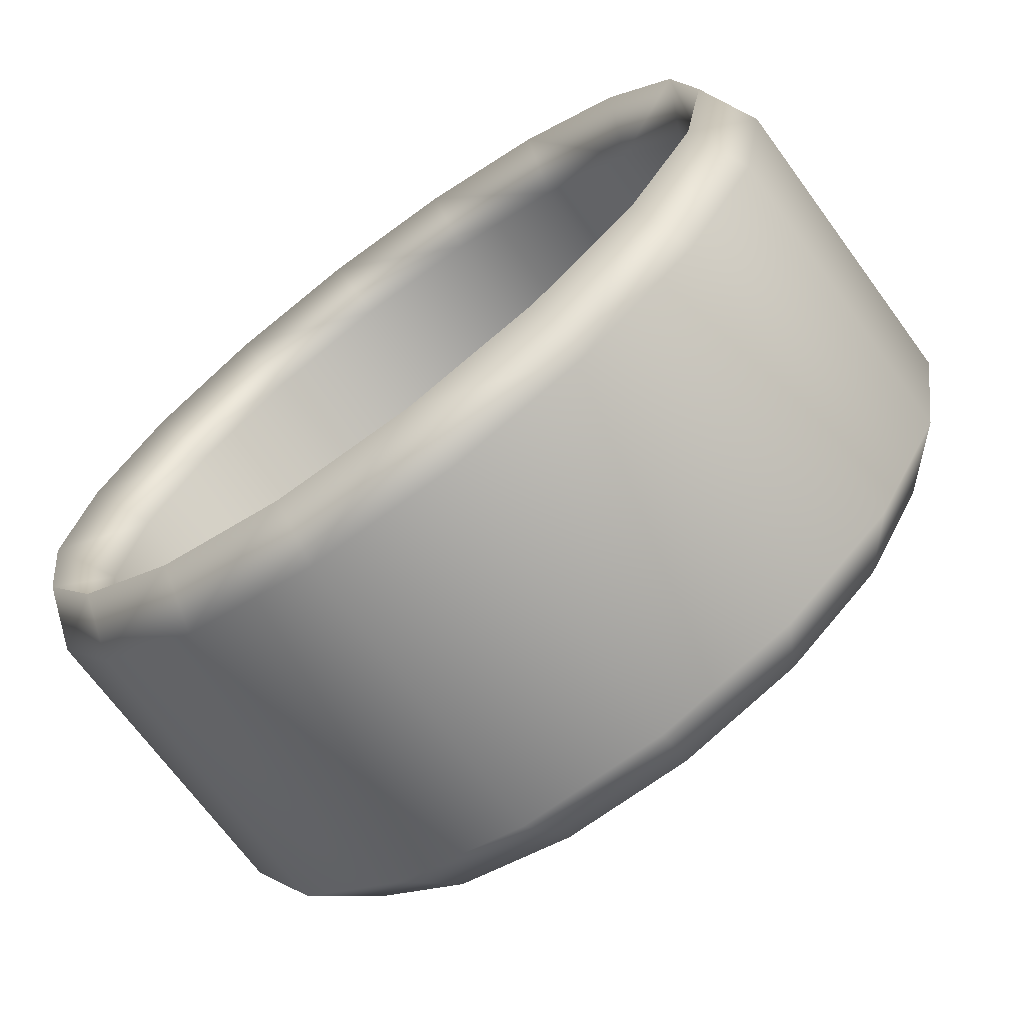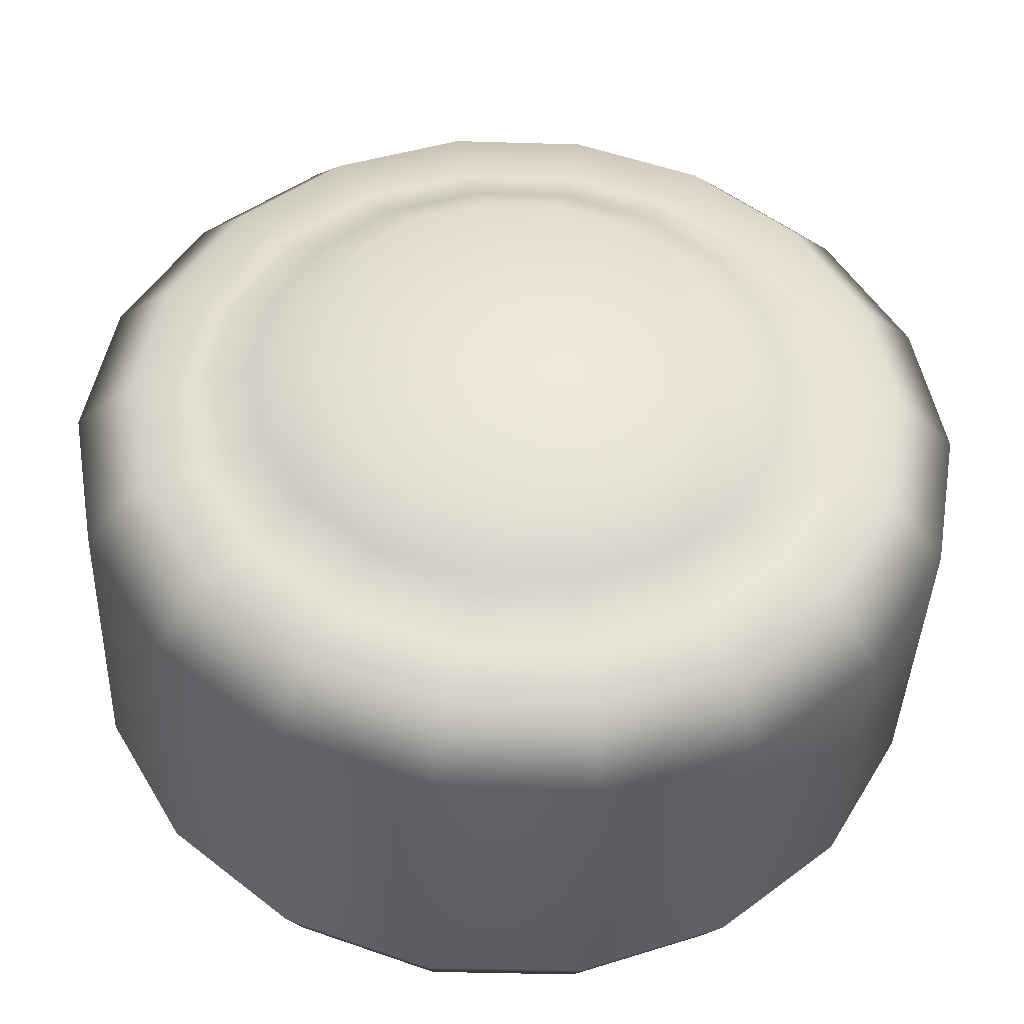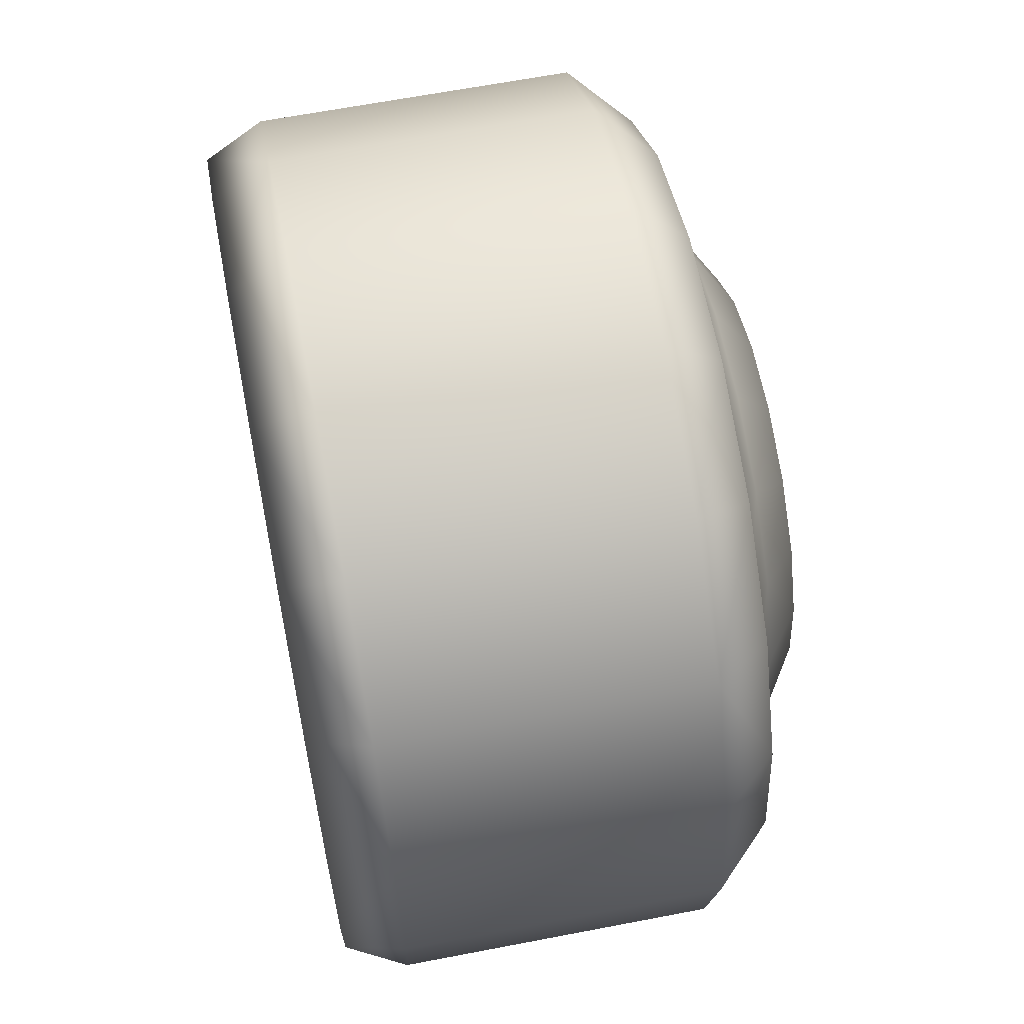
<metadata>
{"format":"obj","ext":"obj","renderer":"f3d","projection":"perspective","resolution":1024,"background":"white","views":[{"elev":-70.0,"azim":36.3,"up":"+Y"},{"elev":-40.6,"azim":177.9,"up":"+Y"},{"elev":64.0,"azim":79.0,"up":"+Y"}]}
</metadata>
<code>
v 0 -1.1e-07 -0.4752
v 0.1324 -1.1e-07 -0.4752
v 0.1244 0.04527 -0.4752
v 0 -1.1e-07 -0.4752
v -0.1324 -1.1e-07 -0.4752
v -0.1244 -0.04527 -0.4752
v 0.1244 -0.04527 -0.5
v 0.1014 -0.08509 -0.5
v 0 -1.1e-07 -0.5
v 0 -1.1e-07 -0.5
v 0.1324 -1.1e-07 -0.5
v 0.02299 -0.1304 -0.5
v 0 -1.1e-07 -0.5
v 0.06618 -0.1146 -0.5
v 0 -1.1e-07 -0.5
v 0 -1.1e-07 -0.5
v -0.02299 -0.1304 -0.5
v -0.06618 -0.1146 -0.5
v 0 -1.1e-07 -0.5
v 0 -1.1e-07 -0.5
v -0.1014 -0.08509 -0.5
v -0.1324 -1.1e-07 -0.5
v 0 -1.1e-07 -0.5
v -0.1244 -0.04527 -0.5
v 0 -1.1e-07 -0.5
v 0 -1.1e-07 -0.4752
v 0.02299 -0.1304 -0.4752
v 0.06618 -0.1146 -0.4752
v 0 -1.1e-07 -0.4752
v 0.1014 -0.08509 -0.4752
v 0.1244 -0.04527 -0.4752
v 0.1324 -1.1e-07 -0.4752
v 0 -1.1e-07 -0.4752
v 0 -1.1e-07 -0.4752
v 0 -1.1e-07 -0.4752
v -0.06618 -0.1146 -0.4752
v -0.02299 -0.1304 -0.4752
v 0 -1.1e-07 -0.4752
v 0 -1.1e-07 -0.4752
v -0.1014 -0.08509 -0.4752
v 0 -1.1e-07 -0.4752
v 0 -1.1e-07 -0.5
v -0.1244 0.04527 -0.5
v -0.1014 0.08509 -0.5
v 0 -1.1e-07 -0.5
v 0 -1.1e-07 -0.5
v -0.06618 0.1146 -0.5
v -0.02299 0.1304 -0.5
v 0 -1.1e-07 -0.5
v 0 -1.1e-07 -0.5
v 0.02299 0.1304 -0.5
v 0.06618 0.1146 -0.5
v 0 -1.1e-07 -0.5
v 0 -1.1e-07 -0.5
v 0.1014 0.08509 -0.5
v 0.1324 -1.1e-07 -0.5
v 0 -1.1e-07 -0.5
v 0.1244 0.04527 -0.5
v 0 -1.1e-07 -0.5
v 0 -1.1e-07 -0.4752
v -0.02299 0.1304 -0.4752
v -0.06618 0.1146 -0.4752
v 0 -1.1e-07 -0.4752
v -0.1014 0.08509 -0.4752
v -0.1244 0.04527 -0.4752
v 0 -1.1e-07 -0.4752
v 0 -1.1e-07 -0.4752
v 0 -1.1e-07 -0.4752
v 0.06618 0.1146 -0.4752
v 0.02299 0.1304 -0.4752
v 0 -1.1e-07 -0.4752
v 0 -1.1e-07 -0.4752
v 0.1014 0.08509 -0.4752
v 0 -1.1e-07 -0.4752
v -0.2665 -0.09701 -0.2179
v -0.2836 -8e-08 -0.2179
v -0.2836 -9e-08 -0.4185
v -0.2665 -0.09701 -0.4185
v 0.1418 -0.2456 -0.2179
v 0.04926 -0.2793 -0.2179
v 0.04926 -0.2793 -0.4185
v 0.1418 -0.2456 -0.4185
v 0.104 -0.1801 -0.4563
v 0.03612 -0.2048 -0.4563
v 0.02955 -0.1676 -0.4752
v 0.08509 -0.1474 -0.4752
v 0.1955 -0.07114 -0.4563
v 0.1593 -0.1337 -0.4563
v 0.1304 -0.1094 -0.4752
v 0.1599 -0.05821 -0.4752
v 0.1702 -1.1e-07 -0.4752
v 0.208 -1.1e-07 -0.4563
v 0.2665 -0.09701 -0.2179
v 0.2173 -0.1823 -0.2179
v 0.2173 -0.1823 -0.4185
v 0.2665 -0.09701 -0.4185
v 0.231 -0.08408 -0.4563
v 0.1883 -0.158 -0.4563
v 0.1593 -0.1337 -0.4563
v 0.1955 -0.07114 -0.4563
v 0.208 -1.1e-07 -0.4563
v 0.2458 -1.1e-07 -0.4563
v 0.2836 -9e-08 -0.4185
v 0.2836 -8e-08 -0.2179
v 0.2836 -9e-08 -0.4185
v 0.2665 -0.09701 -0.4185
v 0.2173 -0.1823 -0.4185
v 0.04269 -0.2421 -0.4563
v 0.03612 -0.2048 -0.4563
v 0.104 -0.1801 -0.4563
v 0.1229 -0.2129 -0.4563
v 0.1418 -0.2456 -0.4185
v 0.04926 -0.2793 -0.4185
v -0.208 -1.1e-07 -0.4563
v -0.1702 -1.1e-07 -0.4752
v -0.1599 -0.05821 -0.4752
v -0.1955 -0.07114 -0.4563
v -0.03612 -0.2048 -0.4563
v -0.104 -0.1801 -0.4563
v -0.08509 -0.1474 -0.4752
v -0.02955 -0.1676 -0.4752
v -0.1593 -0.1337 -0.4563
v -0.1304 -0.1094 -0.4752
v -0.04926 -0.2793 -0.2179
v -0.1418 -0.2456 -0.2179
v -0.1418 -0.2456 -0.4185
v -0.04926 -0.2793 -0.4185
v -0.1229 -0.2129 -0.4563
v -0.104 -0.1801 -0.4563
v -0.03612 -0.2048 -0.4563
v -0.04269 -0.2421 -0.4563
v -0.04926 -0.2793 -0.4185
v -0.1418 -0.2456 -0.4185
v -0.2173 -0.1823 -0.2179
v -0.2173 -0.1823 -0.4185
v -0.1883 -0.158 -0.4563
v -0.1593 -0.1337 -0.4563
v -0.2173 -0.1823 -0.4185
v -0.2458 -1.1e-07 -0.4563
v -0.208 -1.1e-07 -0.4563
v -0.1955 -0.07114 -0.4563
v -0.231 -0.08408 -0.4563
v -0.2665 -0.09701 -0.4185
v -0.2836 -9e-08 -0.4185
v 0.1229 -0.2129 -0.3996
v 0.04269 -0.2421 -0.3996
v 0.04269 -0.2421 -0.2179
v 0.1229 -0.2129 -0.2179
v 0.231 -0.08408 -0.3996
v 0.1883 -0.158 -0.3996
v 0.1883 -0.158 -0.2179
v 0.231 -0.08408 -0.2179
v 0.2488 -0.09055 -0.1801
v 0.2028 -0.1702 -0.1801
v 0.2173 -0.1823 -0.2179
v 0.2665 -0.09701 -0.2179
v 0.2836 -8e-08 -0.2179
v 0.2647 -8e-08 -0.1801
v 0.2458 -8e-08 -0.2179
v 0.2458 -9e-08 -0.3996
v 0.2647 -8e-08 -0.1801
v 0.2458 -8e-08 -0.2179
v 0.231 -0.08408 -0.2179
v 0.2488 -0.09055 -0.1801
v 0.1883 -0.158 -0.2179
v 0.2028 -0.1702 -0.1801
v 0.04597 -0.2607 -0.1801
v 0.04926 -0.2793 -0.2179
v 0.1418 -0.2456 -0.2179
v 0.1324 -0.2293 -0.1801
v 0.1229 -0.2129 -0.2179
v 0.1324 -0.2293 -0.1801
v 0.04269 -0.2421 -0.2179
v 0.04597 -0.2607 -0.1801
v 0.1422 -0.05174 -0.4374
v 0.1159 -0.09724 -0.4374
v 0.1738 -0.1459 -0.4185
v 0.2132 -0.07761 -0.4185
v 0.2269 -9e-08 -0.4185
v 0.1513 -1.1e-07 -0.4374
v 0.02627 -0.149 -0.4374
v 0.0394 -0.2235 -0.4185
v 0.1135 -0.1965 -0.4185
v 0.07564 -0.131 -0.4374
v -0.2458 -9e-08 -0.3996
v -0.2458 -8e-08 -0.2179
v -0.231 -0.08408 -0.2179
v -0.231 -0.08408 -0.3996
v -0.04269 -0.2421 -0.3996
v -0.1229 -0.2129 -0.3996
v -0.1229 -0.2129 -0.2179
v -0.04269 -0.2421 -0.2179
v -0.1418 -0.2456 -0.2179
v -0.04926 -0.2793 -0.2179
v -0.04597 -0.2607 -0.1801
v -0.1324 -0.2293 -0.1801
v -0.04269 -0.2421 -0.2179
v -0.04597 -0.2607 -0.1801
v -0.1229 -0.2129 -0.2179
v -0.1324 -0.2293 -0.1801
v -0.1883 -0.158 -0.3996
v -0.1883 -0.158 -0.2179
v -0.2173 -0.1823 -0.2179
v -0.2028 -0.1702 -0.1801
v -0.1883 -0.158 -0.2179
v -0.2028 -0.1702 -0.1801
v -0.2647 -8e-08 -0.1801
v -0.2836 -8e-08 -0.2179
v -0.2665 -0.09701 -0.2179
v -0.2488 -0.09055 -0.1801
v -0.2488 -0.09055 -0.1801
v -0.231 -0.08408 -0.2179
v -0.2458 -8e-08 -0.2179
v -0.2647 -8e-08 -0.1801
v -0.07564 -0.131 -0.4374
v -0.1135 -0.1965 -0.4185
v -0.0394 -0.2235 -0.4185
v -0.02627 -0.149 -0.4374
v -0.1513 -1.1e-07 -0.4374
v -0.2269 -9e-08 -0.4185
v -0.2132 -0.07761 -0.4185
v -0.1422 -0.05174 -0.4374
v -0.1159 -0.09724 -0.4374
v -0.1738 -0.1459 -0.4185
v 0.2836 -8e-08 -0.2179
v 0.2836 -9e-08 -0.4185
v 0.2665 0.09701 -0.4185
v 0.2665 0.09701 -0.2179
v -0.1418 0.2456 -0.2179
v -0.04926 0.2793 -0.2179
v -0.04926 0.2793 -0.4185
v -0.1418 0.2456 -0.4185
v -0.104 0.1801 -0.4563
v -0.03612 0.2048 -0.4563
v -0.02955 0.1676 -0.4752
v -0.08509 0.1474 -0.4752
v -0.1955 0.07114 -0.4563
v -0.1593 0.1337 -0.4563
v -0.1304 0.1094 -0.4752
v -0.1599 0.05821 -0.4752
v -0.2665 0.09701 -0.2179
v -0.2173 0.1823 -0.2179
v -0.2173 0.1823 -0.4185
v -0.2665 0.09701 -0.4185
v -0.231 0.08408 -0.4563
v -0.1883 0.158 -0.4563
v -0.1593 0.1337 -0.4563
v -0.1955 0.07114 -0.4563
v -0.2665 0.09701 -0.4185
v -0.2173 0.1823 -0.4185
v -0.04269 0.2421 -0.4563
v -0.03612 0.2048 -0.4563
v -0.104 0.1801 -0.4563
v -0.1229 0.2129 -0.4563
v -0.1418 0.2456 -0.4185
v -0.04926 0.2793 -0.4185
v 0.208 -1.1e-07 -0.4563
v 0.1702 -1.1e-07 -0.4752
v 0.1599 0.05821 -0.4752
v 0.1955 0.07114 -0.4563
v 0.03612 0.2048 -0.4563
v 0.104 0.1801 -0.4563
v 0.08509 0.1474 -0.4752
v 0.02955 0.1676 -0.4752
v 0.1593 0.1337 -0.4563
v 0.1304 0.1094 -0.4752
v 0.04926 0.2793 -0.2179
v 0.1418 0.2456 -0.2179
v 0.1418 0.2456 -0.4185
v 0.04926 0.2793 -0.4185
v 0.104 0.1801 -0.4563
v 0.03612 0.2048 -0.4563
v 0.04269 0.2421 -0.4563
v 0.1229 0.2129 -0.4563
v 0.04926 0.2793 -0.4185
v 0.1418 0.2456 -0.4185
v 0.2173 0.1823 -0.2179
v 0.2173 0.1823 -0.4185
v 0.1593 0.1337 -0.4563
v 0.1883 0.158 -0.4563
v 0.2173 0.1823 -0.4185
v 0.2458 -1.1e-07 -0.4563
v 0.208 -1.1e-07 -0.4563
v 0.1955 0.07114 -0.4563
v 0.231 0.08408 -0.4563
v 0.2665 0.09701 -0.4185
v 0.2836 -9e-08 -0.4185
v -0.04269 0.2421 -0.3996
v -0.04269 0.2421 -0.2179
v -0.1229 0.2129 -0.2179
v -0.1229 0.2129 -0.3996
v -0.231 0.08408 -0.3996
v -0.1883 0.158 -0.3996
v -0.1883 0.158 -0.2179
v -0.231 0.08408 -0.2179
v -0.2173 0.1823 -0.2179
v -0.2665 0.09701 -0.2179
v -0.2488 0.09055 -0.1801
v -0.2028 0.1702 -0.1801
v -0.231 0.08408 -0.2179
v -0.2488 0.09055 -0.1801
v -0.1883 0.158 -0.2179
v -0.2028 0.1702 -0.1801
v -0.04597 0.2607 -0.1801
v -0.04926 0.2793 -0.2179
v -0.1418 0.2456 -0.2179
v -0.1324 0.2293 -0.1801
v -0.1324 0.2293 -0.1801
v -0.1229 0.2129 -0.2179
v -0.04269 0.2421 -0.2179
v -0.04597 0.2607 -0.1801
v -0.1159 0.09724 -0.4374
v -0.1738 0.1459 -0.4185
v -0.2132 0.07761 -0.4185
v -0.1422 0.05174 -0.4374
v -0.02627 0.149 -0.4374
v -0.0394 0.2235 -0.4185
v -0.1135 0.1965 -0.4185
v -0.07564 0.131 -0.4374
v 0.2458 -9e-08 -0.3996
v 0.2458 -8e-08 -0.2179
v 0.231 0.08408 -0.2179
v 0.231 0.08408 -0.3996
v 0.04269 0.2421 -0.3996
v 0.1229 0.2129 -0.3996
v 0.1229 0.2129 -0.2179
v 0.04269 0.2421 -0.2179
v 0.1418 0.2456 -0.2179
v 0.04926 0.2793 -0.2179
v 0.04597 0.2607 -0.1801
v 0.1324 0.2293 -0.1801
v 0.04269 0.2421 -0.2179
v 0.04597 0.2607 -0.1801
v 0.1229 0.2129 -0.2179
v 0.1324 0.2293 -0.1801
v 0.1883 0.158 -0.3996
v 0.1883 0.158 -0.2179
v 0.2173 0.1823 -0.2179
v 0.2028 0.1702 -0.1801
v 0.1883 0.158 -0.2179
v 0.2028 0.1702 -0.1801
v 0.2647 -8e-08 -0.1801
v 0.2836 -8e-08 -0.2179
v 0.2665 0.09701 -0.2179
v 0.2488 0.09055 -0.1801
v 0.2488 0.09055 -0.1801
v 0.231 0.08408 -0.2179
v 0.2458 -8e-08 -0.2179
v 0.2647 -8e-08 -0.1801
v 0.07564 0.131 -0.4374
v 0.1135 0.1965 -0.4185
v 0.0394 0.2235 -0.4185
v 0.02627 0.149 -0.4374
v 0.1513 -1.1e-07 -0.4374
v 0.2269 -9e-08 -0.4185
v 0.2132 0.07761 -0.4185
v 0.1422 0.05174 -0.4374
v 0.1159 0.09724 -0.4374
v 0.1738 0.1459 -0.4185
f 1 2 3
f 4 5 6
f 7 8 9
f 10 11 7
f 12 13 14
f 15 8 14
f 16 17 18
f 19 12 17
f 20 18 21
f 22 23 24
f 25 21 24
f 26 27 28
f 29 30 31
f 32 33 31
f 34 28 30
f 35 36 37
f 38 37 27
f 39 40 36
f 41 6 40
f 42 43 44
f 45 22 43
f 46 47 48
f 49 44 47
f 50 51 52
f 53 48 51
f 54 52 55
f 56 57 58
f 59 55 58
f 60 61 62
f 63 64 65
f 66 65 5
f 67 62 64
f 68 69 70
f 71 70 61
f 72 73 69
f 74 3 73
f 75 76 77
f 75 77 78
f 79 80 81
f 79 81 82
f 83 84 85
f 83 85 86
f 87 88 89
f 87 89 90
f 91 92 87
f 91 87 90
f 11 91 90
f 11 90 7
f 89 8 7
f 89 7 90
f 88 83 86
f 88 86 89
f 86 14 8
f 86 8 89
f 85 12 14
f 85 14 86
f 93 94 95
f 93 95 96
f 97 98 99
f 97 99 100
f 101 102 97
f 101 97 100
f 103 104 93
f 103 93 96
f 102 105 106
f 102 106 97
f 107 98 97
f 107 97 106
f 108 109 110
f 108 110 111
f 110 99 98
f 110 98 111
f 94 79 82
f 94 82 95
f 112 111 98
f 112 98 107
f 113 108 111
f 113 111 112
f 114 115 116
f 114 116 117
f 118 119 120
f 118 120 121
f 85 84 118
f 85 118 121
f 12 85 121
f 12 121 17
f 120 18 17
f 120 17 121
f 120 119 122
f 120 122 123
f 18 120 123
f 18 123 21
f 123 122 117
f 123 117 116
f 24 21 123
f 24 123 116
f 115 22 24
f 115 24 116
f 124 125 126
f 124 126 127
f 128 129 130
f 128 130 131
f 130 109 108
f 130 108 131
f 80 124 127
f 80 127 81
f 132 131 108
f 132 108 113
f 133 128 131
f 133 131 132
f 125 134 135
f 125 135 126
f 136 137 129
f 136 129 128
f 138 136 128
f 138 128 133
f 139 140 141
f 139 141 142
f 141 137 136
f 141 136 142
f 134 75 78
f 134 78 135
f 143 142 136
f 143 136 138
f 144 139 142
f 144 142 143
f 145 146 147
f 145 147 148
f 149 150 151
f 149 151 152
f 153 154 155
f 153 155 156
f 157 158 153
f 157 153 156
f 159 160 149
f 159 149 152
f 161 162 163
f 161 163 164
f 165 166 164
f 165 164 163
f 167 168 169
f 167 169 170
f 169 155 154
f 169 154 170
f 150 145 148
f 150 148 151
f 171 172 166
f 171 166 165
f 173 174 172
f 173 172 171
f 175 176 177
f 175 177 178
f 179 180 175
f 179 175 178
f 160 179 178
f 160 178 149
f 177 150 149
f 177 149 178
f 180 32 31
f 180 31 175
f 30 176 175
f 30 175 31
f 181 182 183
f 181 183 184
f 177 176 184
f 177 184 183
f 145 150 177
f 145 177 183
f 182 146 145
f 182 145 183
f 28 184 176
f 28 176 30
f 27 181 184
f 27 184 28
f 185 186 187
f 185 187 188
f 189 190 191
f 189 191 192
f 193 194 195
f 193 195 196
f 194 168 167
f 194 167 195
f 147 146 189
f 147 189 192
f 174 173 197
f 174 197 198
f 199 200 198
f 199 198 197
f 191 190 201
f 191 201 202
f 203 193 196
f 203 196 204
f 200 199 205
f 200 205 206
f 207 208 209
f 207 209 210
f 209 203 204
f 209 204 210
f 202 201 188
f 202 188 187
f 211 206 205
f 211 205 212
f 213 214 211
f 213 211 212
f 215 216 217
f 215 217 218
f 182 181 218
f 182 218 217
f 189 146 182
f 189 182 217
f 216 190 189
f 216 189 217
f 37 218 181
f 37 181 27
f 36 215 218
f 36 218 37
f 219 220 221
f 219 221 222
f 216 215 223
f 216 223 224
f 201 190 216
f 201 216 224
f 224 223 222
f 224 222 221
f 188 201 224
f 188 224 221
f 220 185 188
f 220 188 221
f 40 223 215
f 40 215 36
f 6 222 223
f 6 223 40
f 5 219 222
f 5 222 6
f 225 226 227
f 225 227 228
f 229 230 231
f 229 231 232
f 233 234 235
f 233 235 236
f 237 238 239
f 237 239 240
f 115 114 237
f 115 237 240
f 22 115 240
f 22 240 43
f 239 44 43
f 239 43 240
f 239 238 233
f 239 233 236
f 44 239 236
f 44 236 47
f 235 48 47
f 235 47 236
f 241 242 243
f 241 243 244
f 245 246 247
f 245 247 248
f 140 139 245
f 140 245 248
f 77 76 241
f 77 241 244
f 139 144 249
f 139 249 245
f 250 246 245
f 250 245 249
f 251 252 253
f 251 253 254
f 253 247 246
f 253 246 254
f 242 229 232
f 242 232 243
f 255 254 246
f 255 246 250
f 256 251 254
f 256 254 255
f 257 258 259
f 257 259 260
f 261 262 263
f 261 263 264
f 235 234 261
f 235 261 264
f 48 235 264
f 48 264 51
f 263 52 51
f 263 51 264
f 263 262 265
f 263 265 266
f 52 263 266
f 52 266 55
f 266 265 260
f 266 260 259
f 58 55 266
f 58 266 259
f 258 56 58
f 258 58 259
f 267 268 269
f 267 269 270
f 271 272 273
f 271 273 274
f 272 252 251
f 272 251 273
f 231 230 267
f 231 267 270
f 251 256 275
f 251 275 273
f 276 274 273
f 276 273 275
f 269 268 277
f 269 277 278
f 279 271 274
f 279 274 280
f 274 276 281
f 274 281 280
f 282 283 284
f 282 284 285
f 284 279 280
f 284 280 285
f 278 277 228
f 278 228 227
f 285 280 281
f 285 281 286
f 287 282 285
f 287 285 286
f 288 289 290
f 288 290 291
f 292 293 294
f 292 294 295
f 296 297 298
f 296 298 299
f 297 208 207
f 297 207 298
f 186 185 292
f 186 292 295
f 214 213 300
f 214 300 301
f 302 303 301
f 302 301 300
f 304 305 306
f 304 306 307
f 306 296 299
f 306 299 307
f 294 293 291
f 294 291 290
f 308 303 302
f 308 302 309
f 310 311 308
f 310 308 309
f 312 313 314
f 312 314 315
f 220 219 315
f 220 315 314
f 292 185 220
f 292 220 314
f 313 293 292
f 313 292 314
f 65 315 219
f 65 219 5
f 64 312 315
f 64 315 65
f 316 317 318
f 316 318 319
f 313 312 319
f 313 319 318
f 291 293 313
f 291 313 318
f 317 288 291
f 317 291 318
f 62 319 312
f 62 312 64
f 61 316 319
f 61 319 62
f 320 321 322
f 320 322 323
f 324 325 326
f 324 326 327
f 328 329 330
f 328 330 331
f 329 305 304
f 329 304 330
f 289 288 324
f 289 324 327
f 311 310 332
f 311 332 333
f 334 335 333
f 334 333 332
f 326 325 336
f 326 336 337
f 338 328 331
f 338 331 339
f 335 334 340
f 335 340 341
f 342 343 344
f 342 344 345
f 344 338 339
f 344 339 345
f 337 336 323
f 337 323 322
f 346 341 340
f 346 340 347
f 348 349 346
f 348 346 347
f 350 351 352
f 350 352 353
f 317 316 353
f 317 353 352
f 324 288 317
f 324 317 352
f 351 325 324
f 351 324 352
f 70 353 316
f 70 316 61
f 69 350 353
f 69 353 70
f 354 355 356
f 354 356 357
f 351 350 358
f 351 358 359
f 336 325 351
f 336 351 359
f 359 358 357
f 359 357 356
f 323 336 359
f 323 359 356
f 355 320 323
f 355 323 356
f 73 358 350
f 73 350 69
f 3 357 358
f 3 358 73
f 2 354 357
f 2 357 3

</code>
